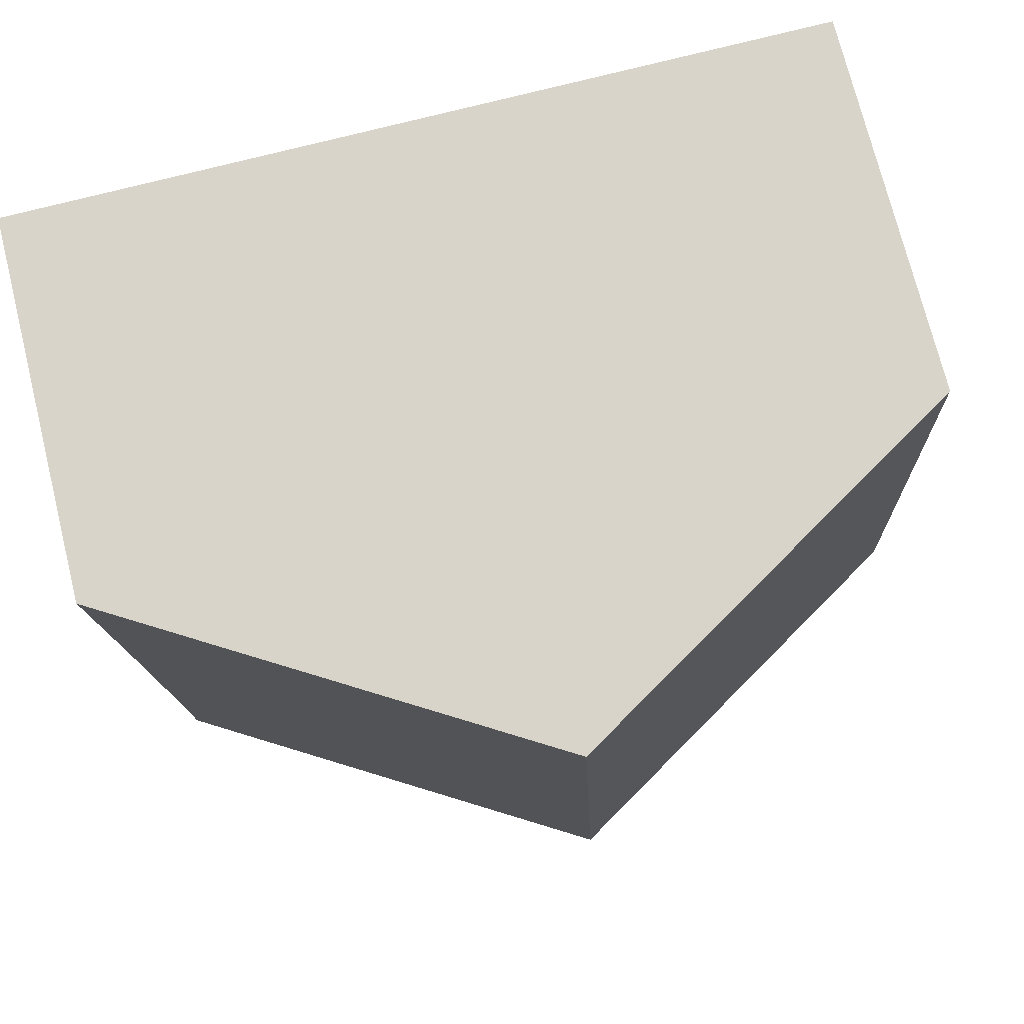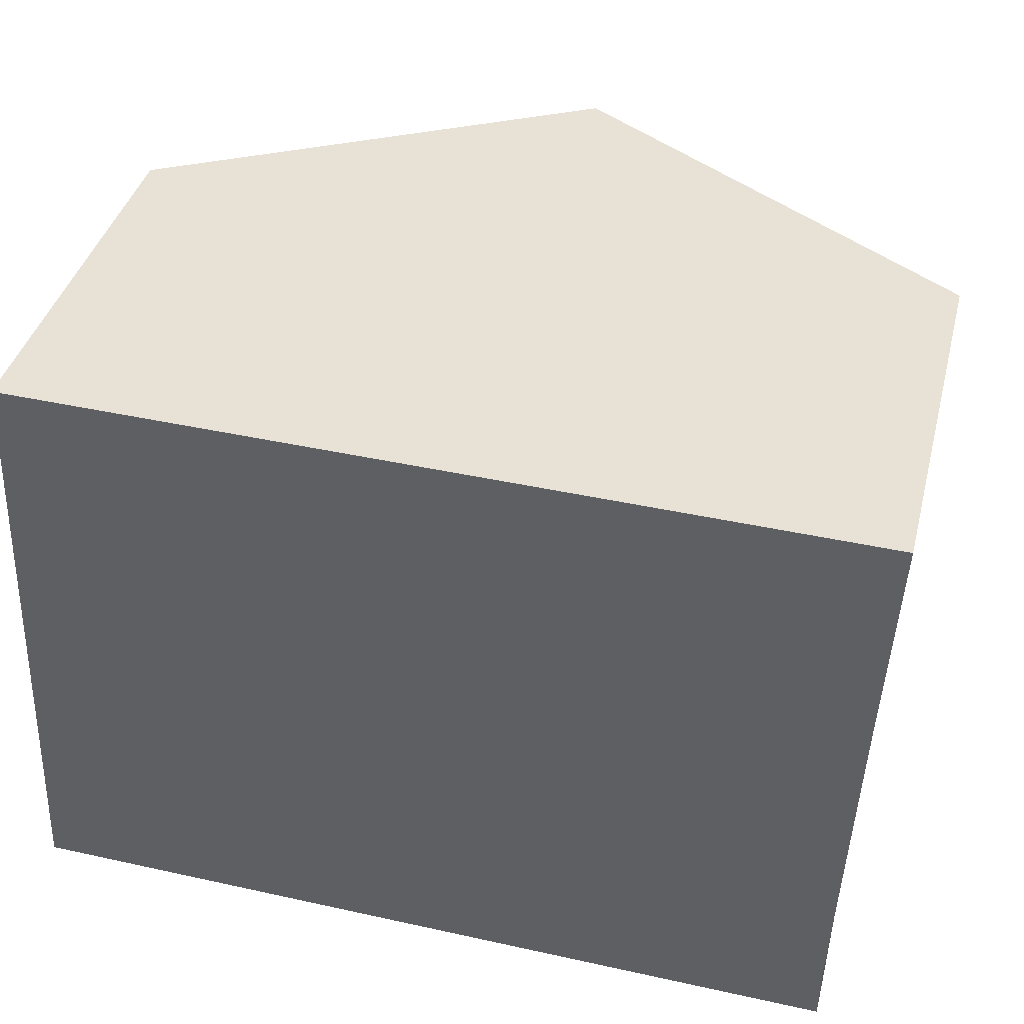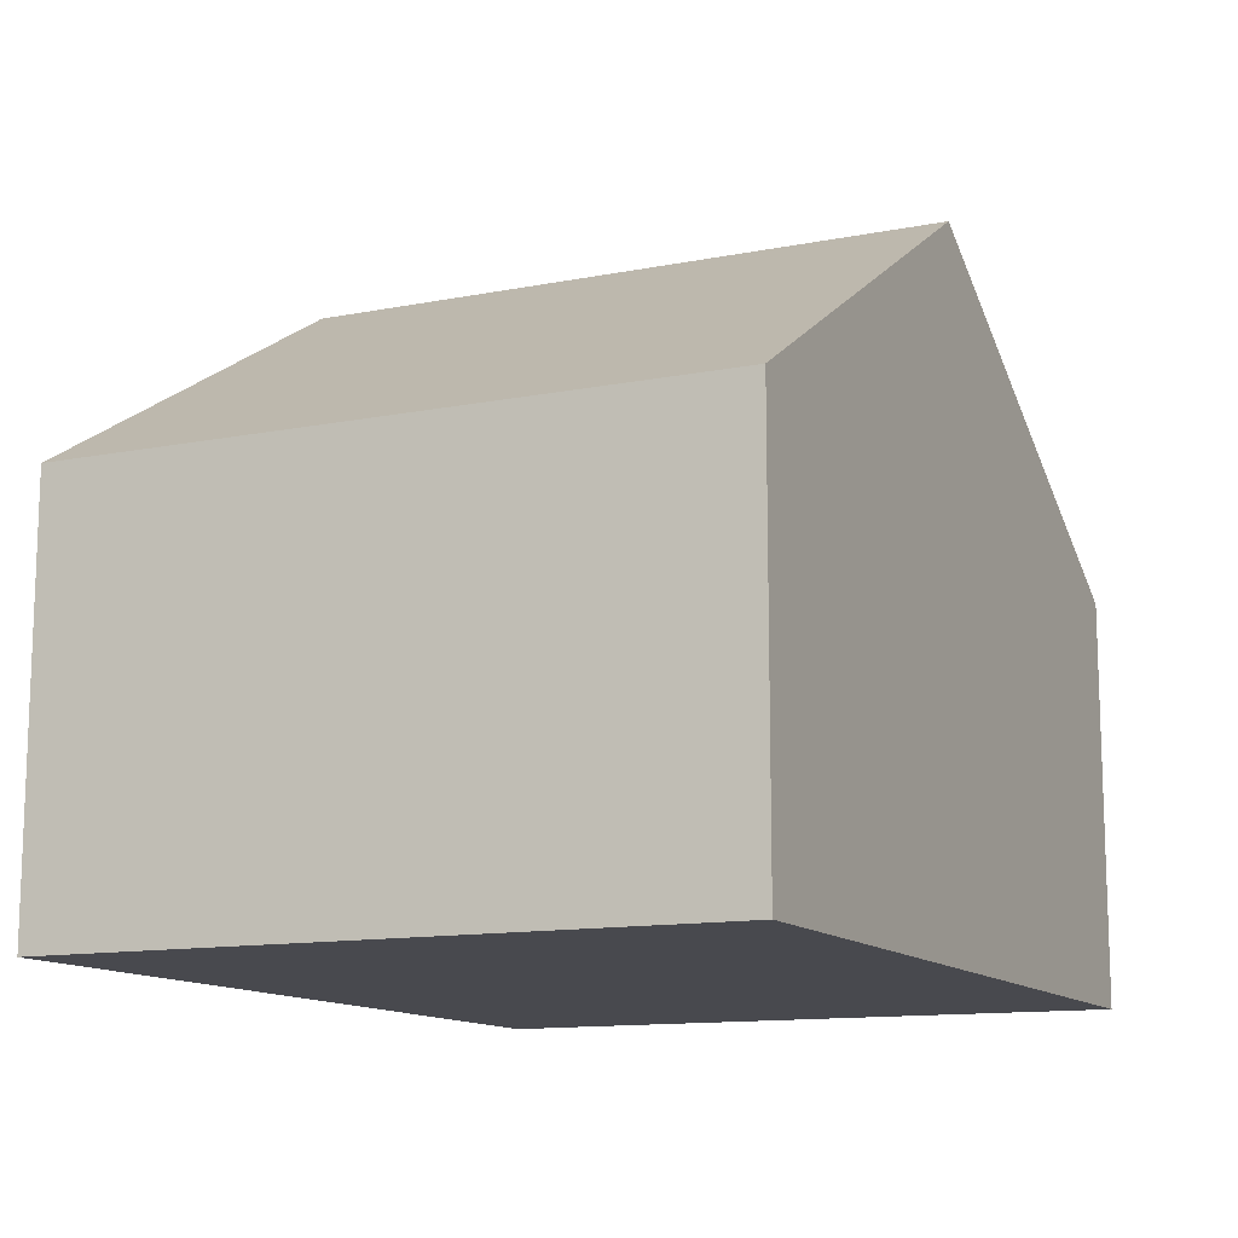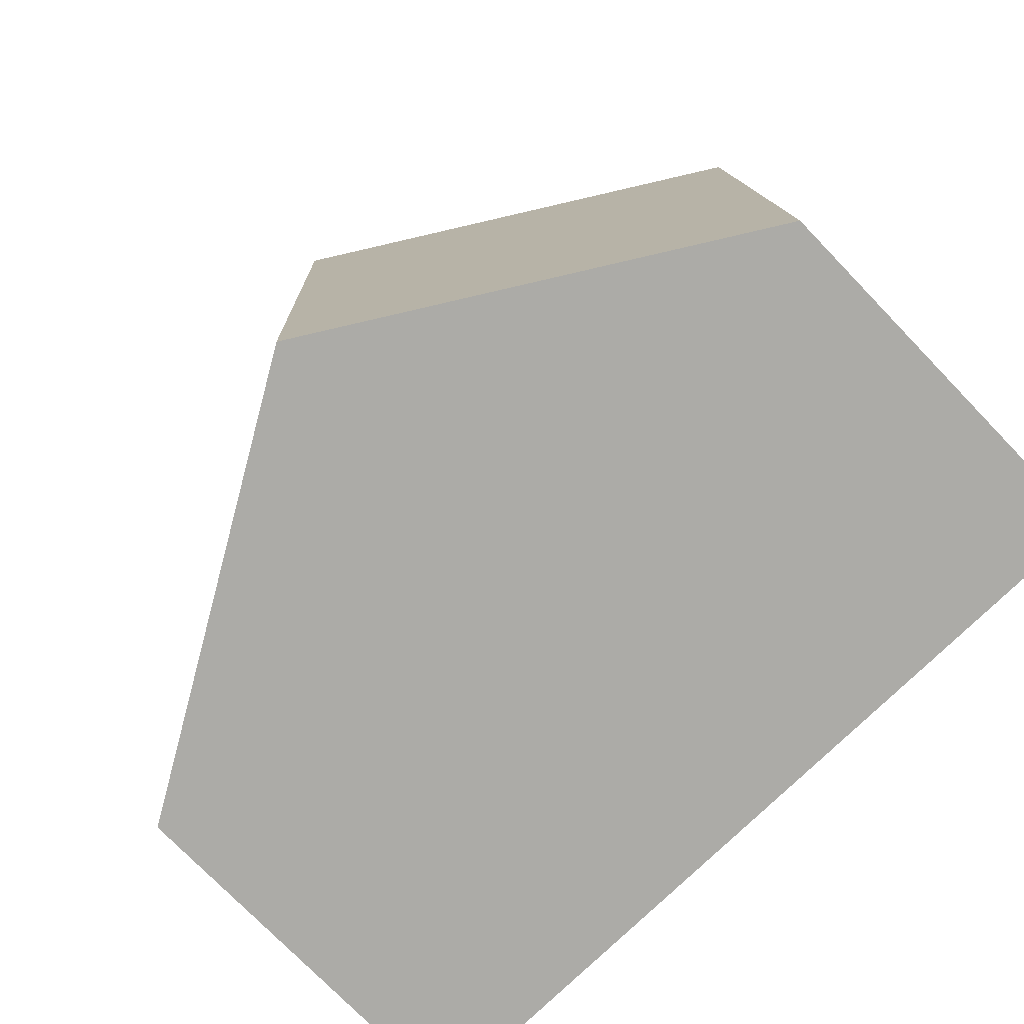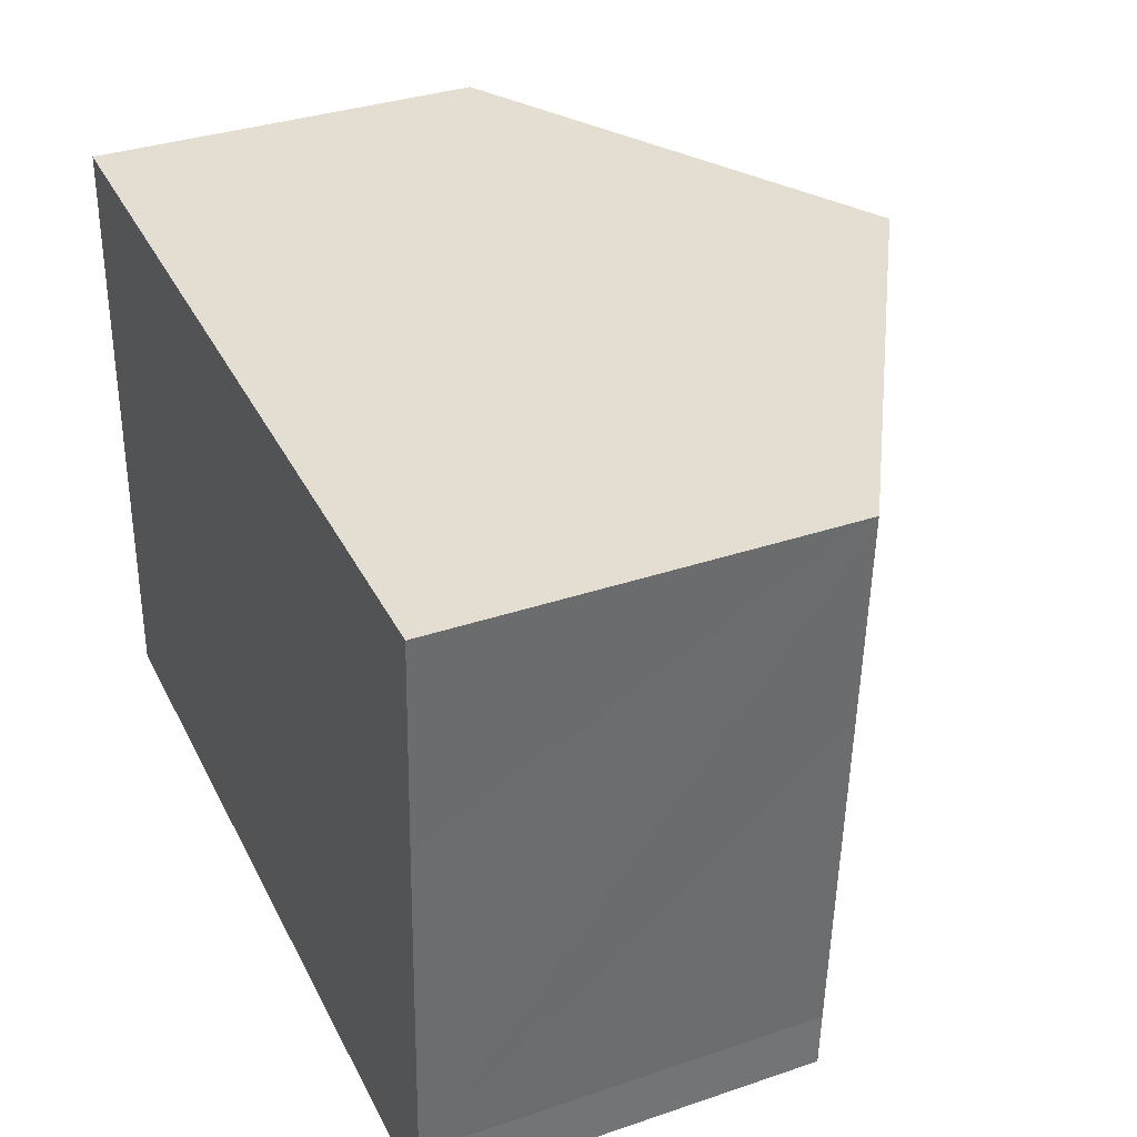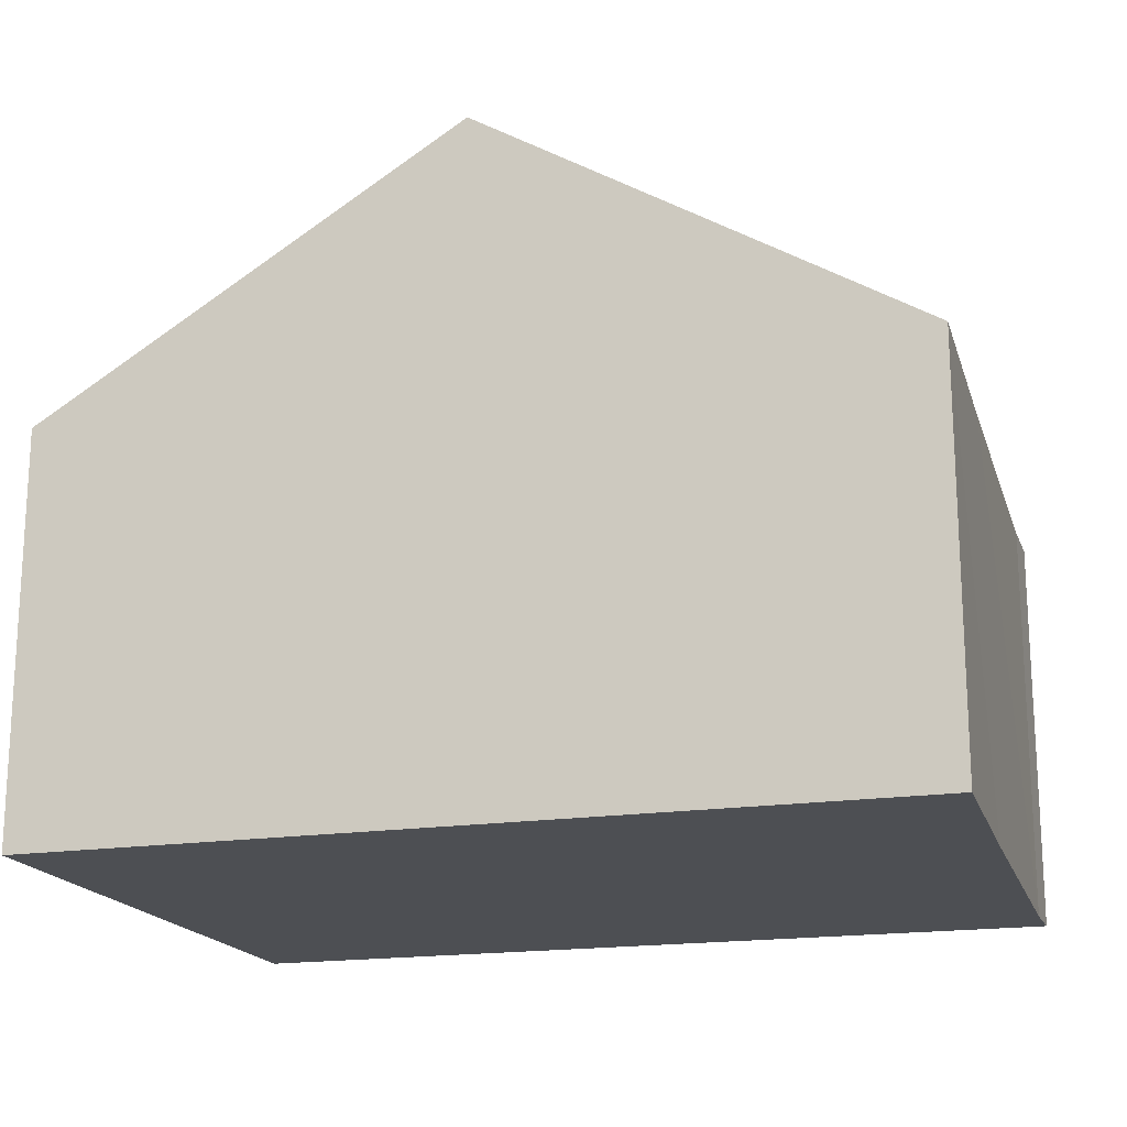
<metadata>
{"format":"obj","ext":"obj","renderer":"f3d","projection":"perspective","resolution":1024,"background":"white","views":[{"elev":74.4,"azim":166.0,"up":"+Z"},{"elev":39.9,"azim":14.3,"up":"+Z"},{"elev":-12.7,"azim":-63.3,"up":"+Y"},{"elev":-75.3,"azim":-136.0,"up":"+Z"},{"elev":35.1,"azim":65.8,"up":"+Z"},{"elev":-18.0,"azim":18.1,"up":"+Y"}]}
</metadata>
<code>
v  12.43 5.776 5.698
v  6.468 9.443 8.986
v  12.6 5.754 8.877
v  6.097 9.443 -0.137
v  12.2 5.788 0.566
v  12.2 5.769 -0.274
v  0.37 5.772 9.095
v  0 5.772 3.534e-16
v  12.2 -3.466e-17 0.566
v  12.2 1.678e-17 -0.274
v  12.43 -3.489e-16 5.698
v  12.6 -5.436e-16 8.877
v  6.097 8.389e-18 -0.137
v  0 0 0
v  0.37 -5.569e-16 9.095
v  6.468 -5.502e-16 8.986
g defaultobject
f 1 2 3
f 2 1 4
f 4 1 5
f 4 5 6
f 4 7 2
f 7 4 8
f 9 6 5
f 6 9 10
f 1 9 5
f 9 1 3
f 9 3 11
f 11 3 12
f 10 4 6
f 4 10 8
f 8 10 13
f 8 13 14
f 14 7 8
f 7 14 15
f 15 2 7
f 2 15 3
f 3 15 16
f 3 16 12
f 13 15 14
f 15 13 10
f 15 10 16
f 16 10 9
f 16 9 11
f 16 11 12

</code>
